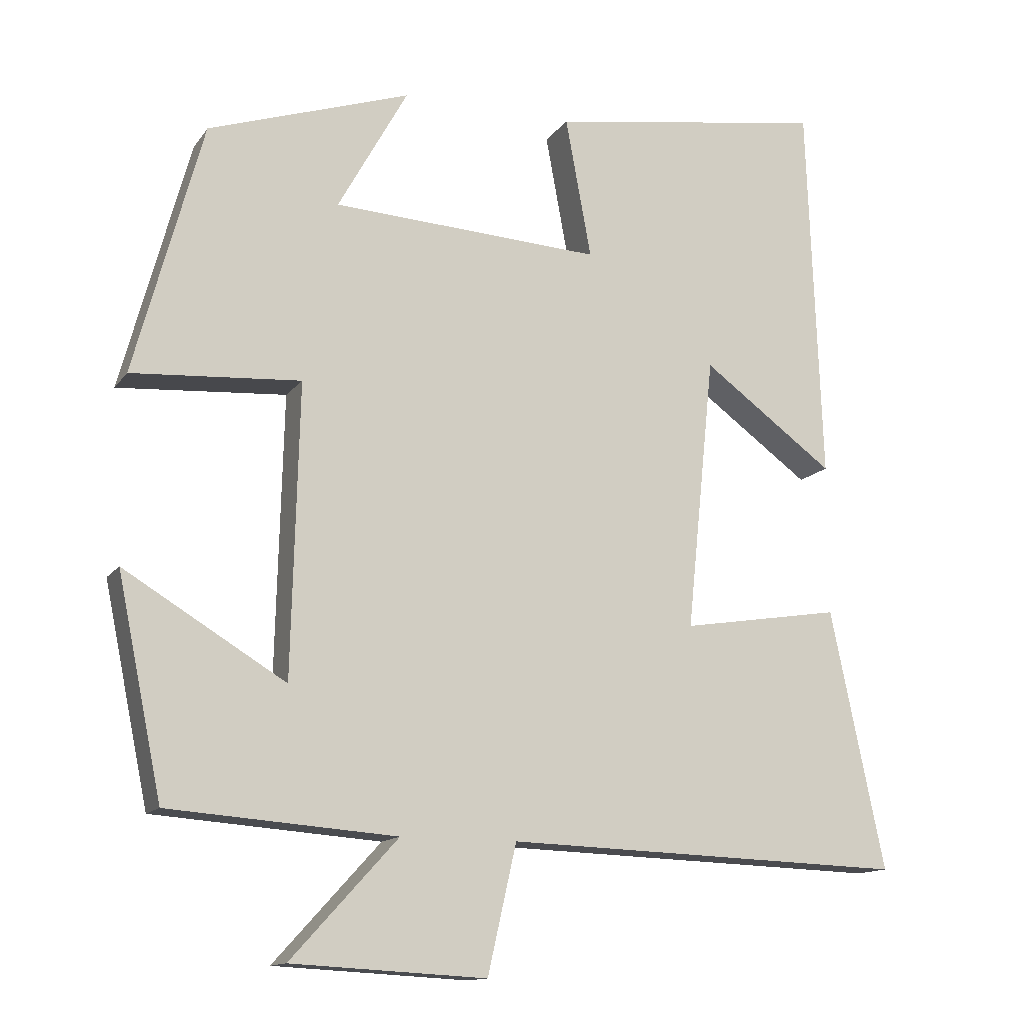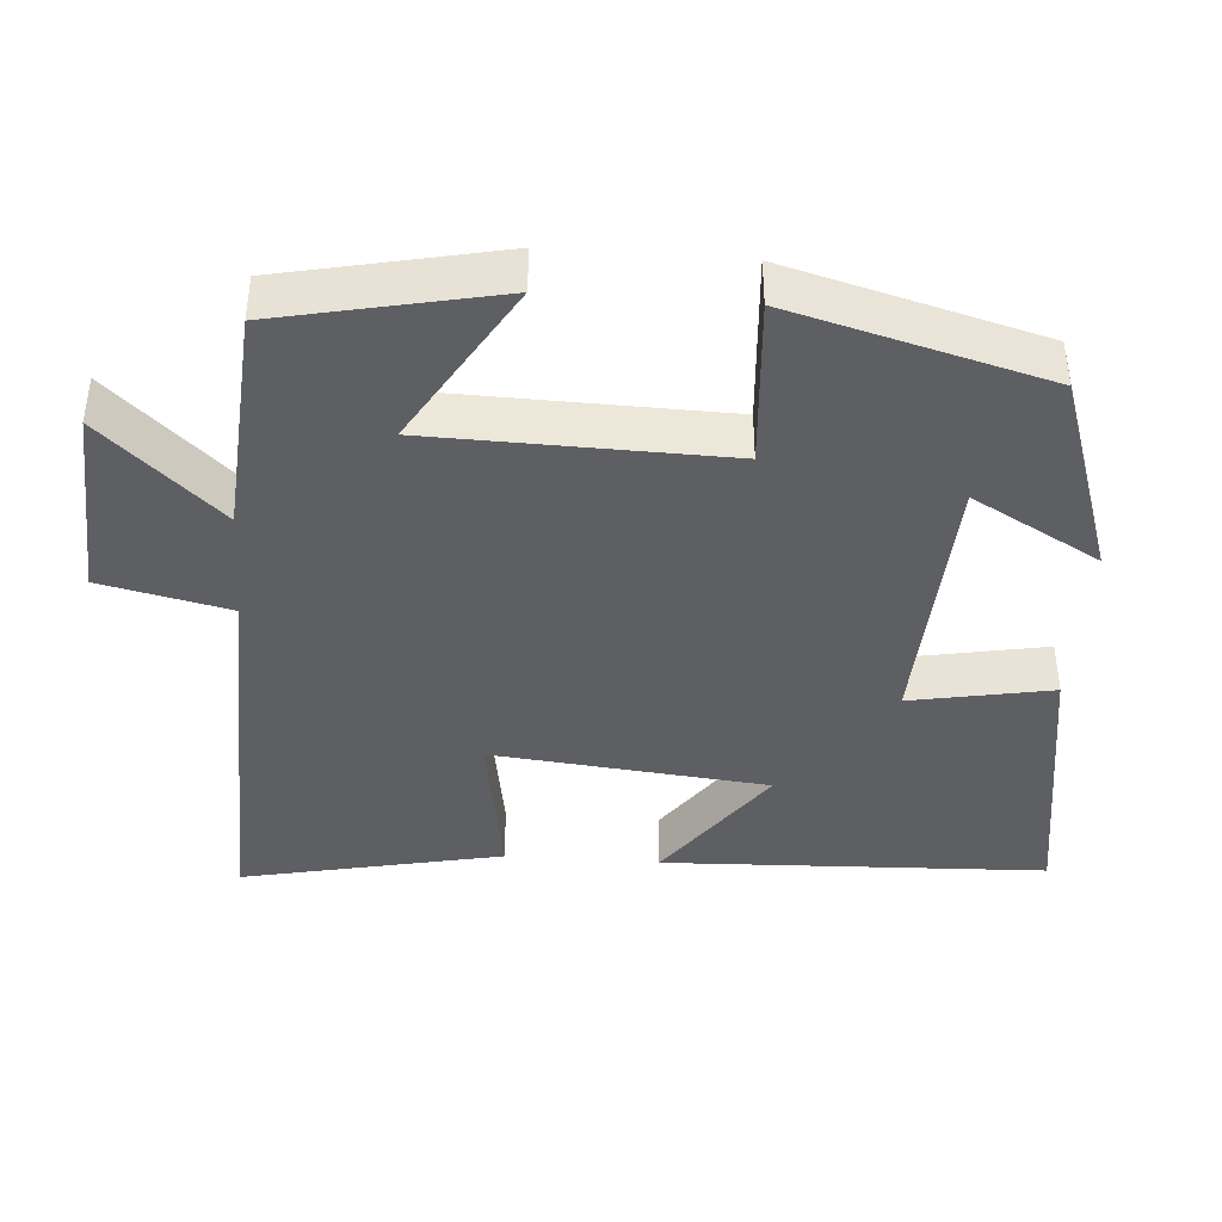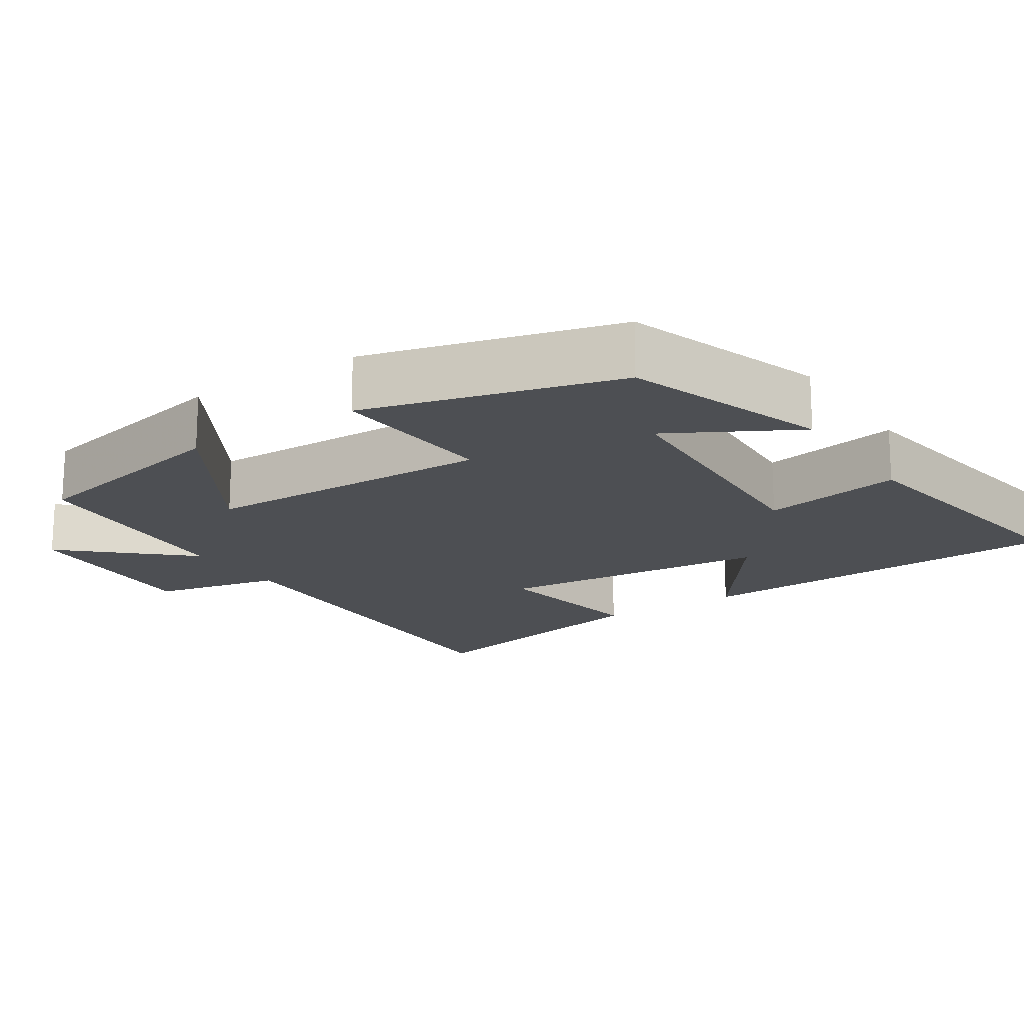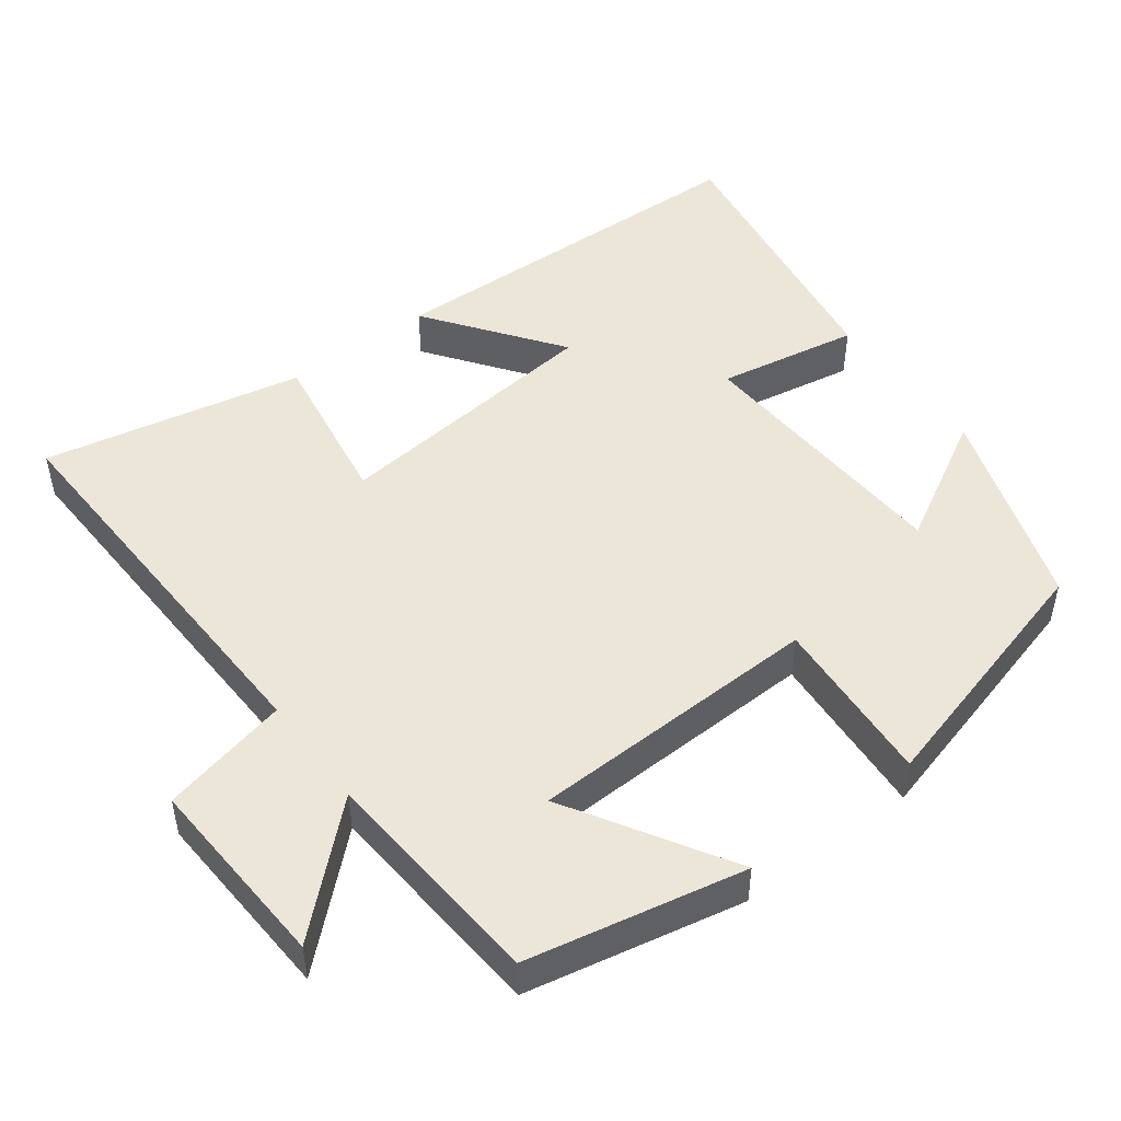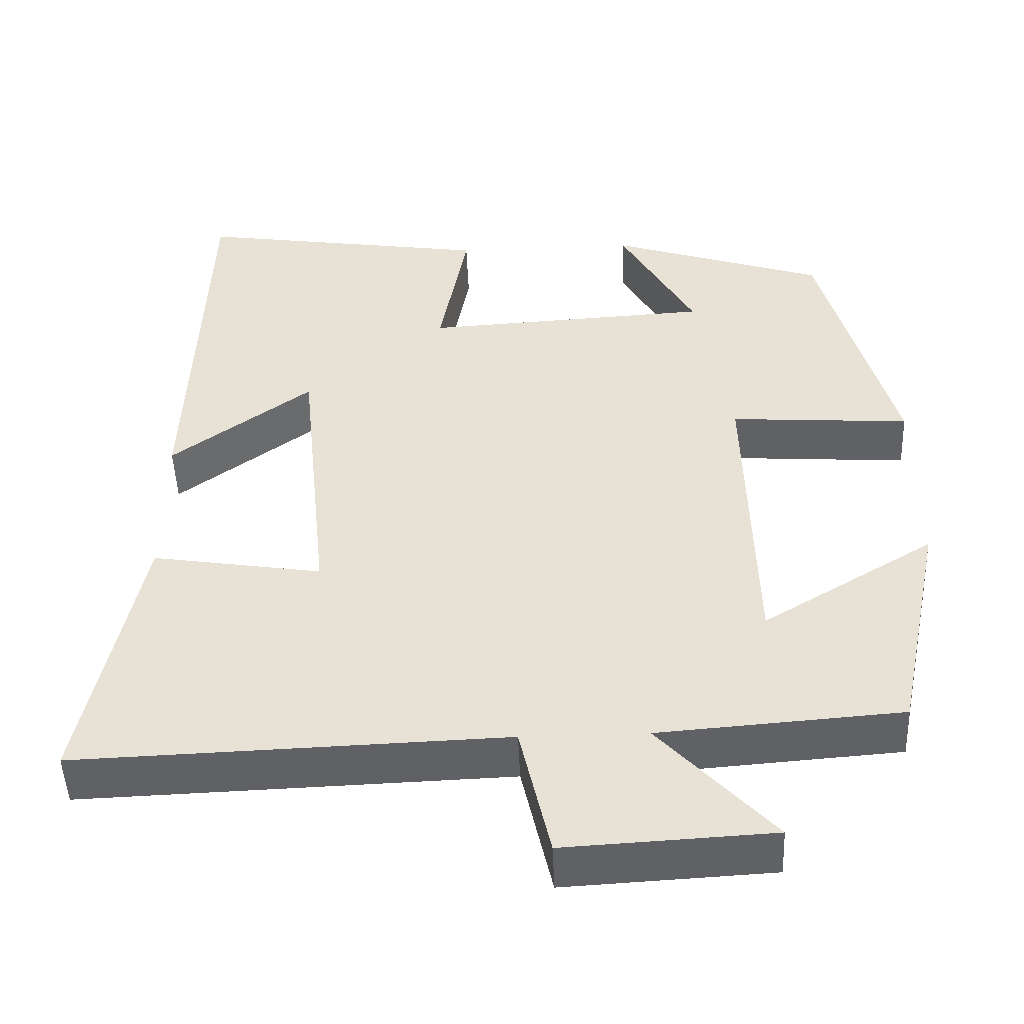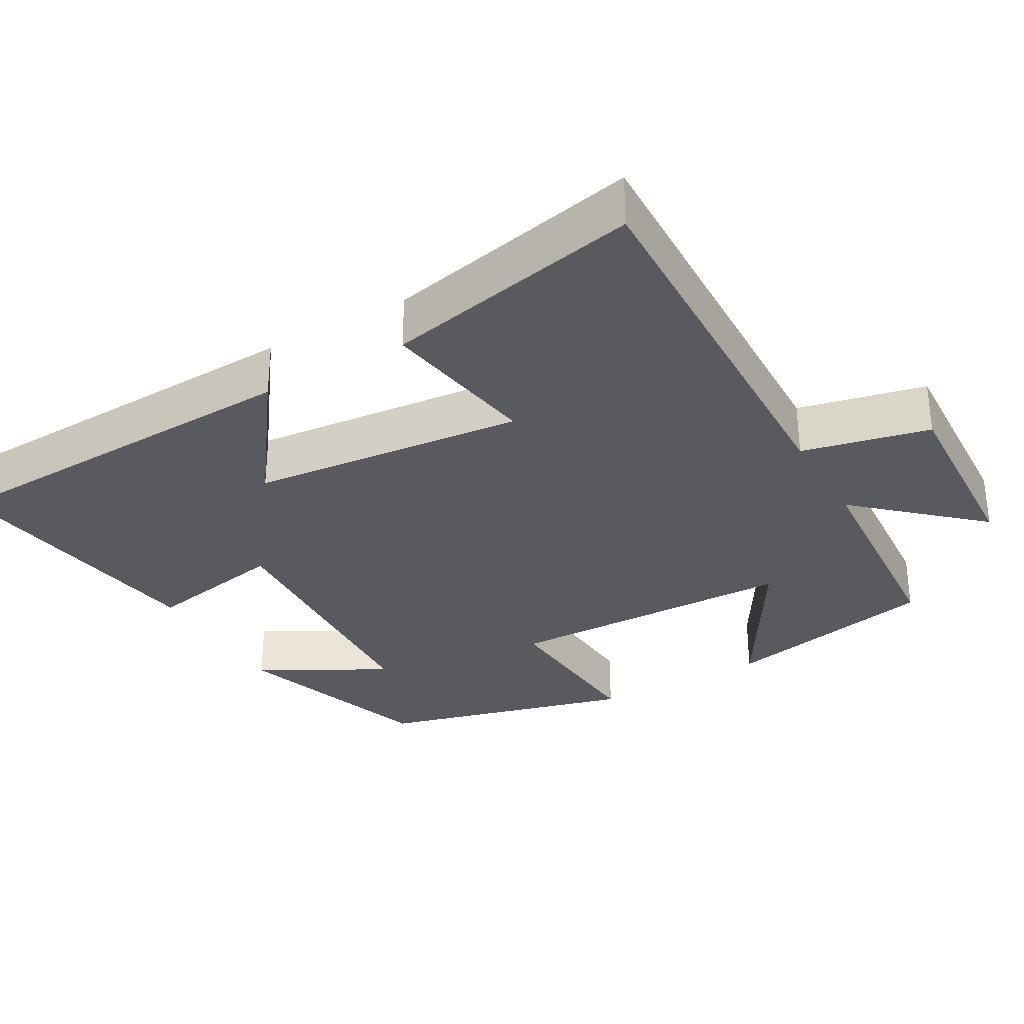
<metadata>
{"format":"obj","ext":"obj","renderer":"f3d","projection":"perspective","resolution":1024,"background":"white","views":[{"elev":-13.5,"azim":-22.4,"up":"+Z"},{"elev":-41.1,"azim":-94.1,"up":"+Y"},{"elev":-17.6,"azim":-56.5,"up":"+Y"},{"elev":49.1,"azim":-127.0,"up":"+Y"},{"elev":-48.4,"azim":-177.7,"up":"+Z"},{"elev":-31.6,"azim":119.9,"up":"+Y"}]}
</metadata>
<code>
v 0.573 0.07 -0.518
v 0.028 0.07 -0.5
v -0.011 0.07 -0.673
v -0.275 0.07 -0.659
v -0.13 0.07 -0.5
v -0.439 0.07 -0.477
v -0.5 0.07 -0.183
v -0.281 0.07 -0.315
v -0.271 0.07 0.081
v -0.5 0.07 0.065
v -0.407 0.07 0.408
v -0.132 0.07 0.5
v -0.227 0.07 0.329
v 0.139 0.07 0.309
v 0.104 0.07 0.5
v 0.481 0.07 0.558
v 0.5 0.07 0.04
v 0.321 0.07 0.171
v 0.283 0.07 -0.201
v 0.5 0.07 -0.166
v 0.573 0 -0.518
v 0.028 0 -0.5
v -0.011 0 -0.673
v -0.275 0 -0.659
v -0.13 0 -0.5
v -0.439 0 -0.477
v -0.5 0 -0.183
v -0.281 0 -0.315
v -0.271 0 0.081
v -0.5 0 0.065
v -0.407 0 0.408
v -0.132 0 0.5
v -0.227 0 0.329
v 0.139 0 0.309
v 0.104 0 0.5
v 0.481 0 0.558
v 0.5 0 0.04
v 0.321 0 0.171
v 0.283 0 -0.201
v 0.5 0 -0.166
f 19 20 1 2
f 18 19 2
f 15 16 17 18
f 14 15 18
f 13 14 18 2
f 10 11 12 13
f 9 10 13
f 8 9 13 2
f 5 6 7 8
f 5 8 2
f 2 3 4 5
f 22 21 40 39
f 22 39 38
f 38 37 36 35
f 38 35 34
f 22 38 34 33
f 33 32 31 30
f 33 30 29
f 22 33 29 28
f 28 27 26 25
f 22 28 25
f 25 24 23 22
f 1 21 22 2
f 2 22 23 3
f 3 23 24 4
f 4 24 25 5
f 5 25 26 6
f 6 26 27 7
f 7 27 28 8
f 8 28 29 9
f 9 29 30 10
f 10 30 31 11
f 11 31 32 12
f 12 32 33 13
f 13 33 34 14
f 14 34 35 15
f 15 35 36 16
f 16 36 37 17
f 17 37 38 18
f 18 38 39 19
f 19 39 40 20
f 20 40 21 1

</code>
